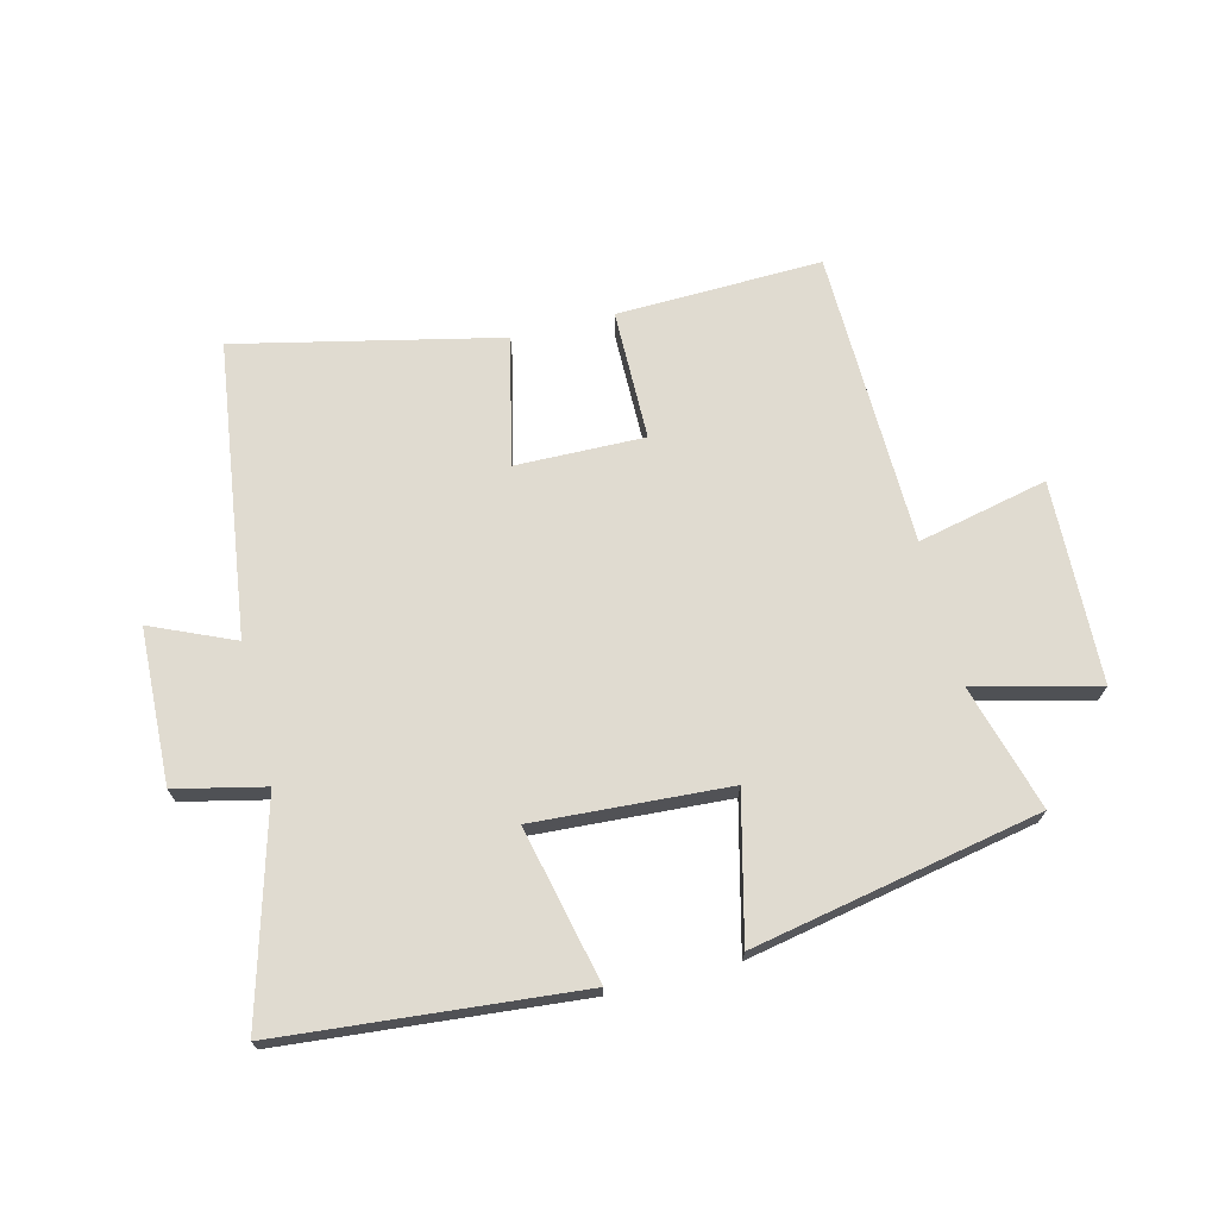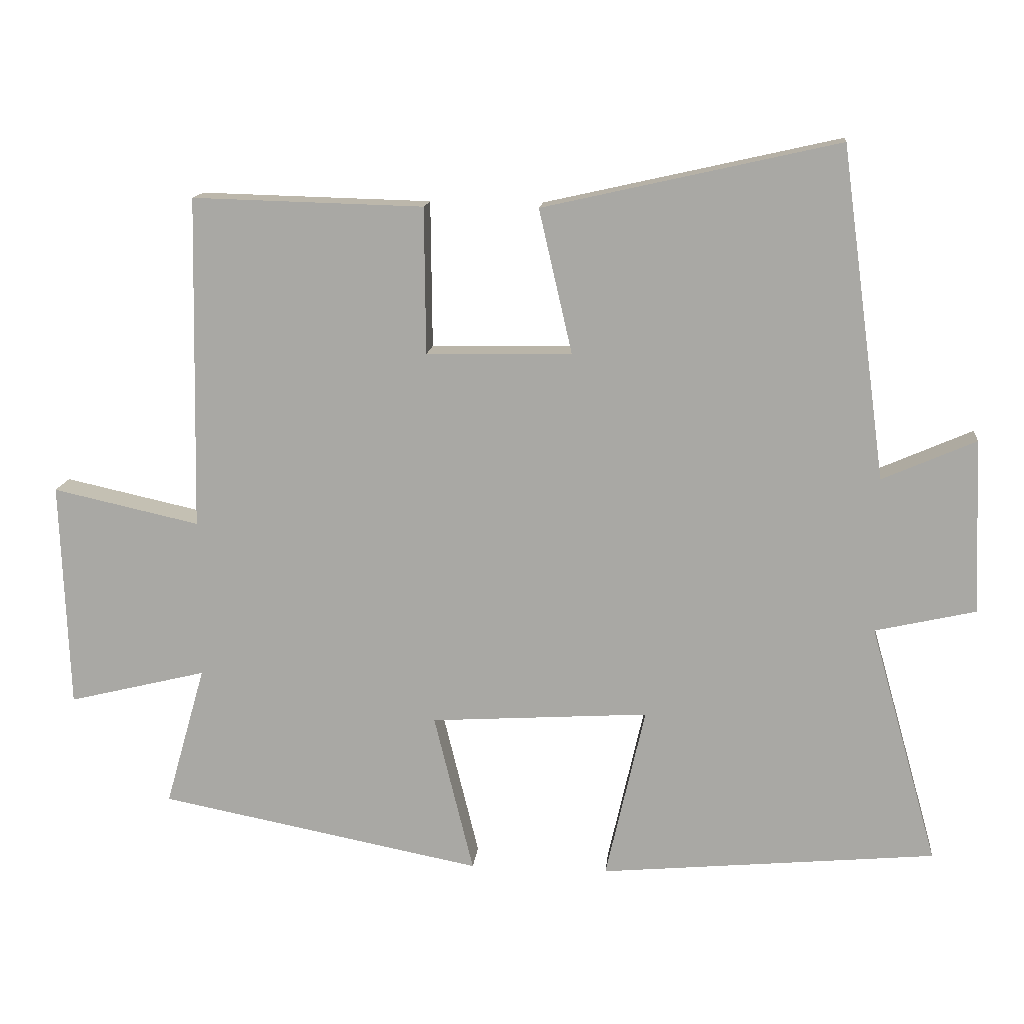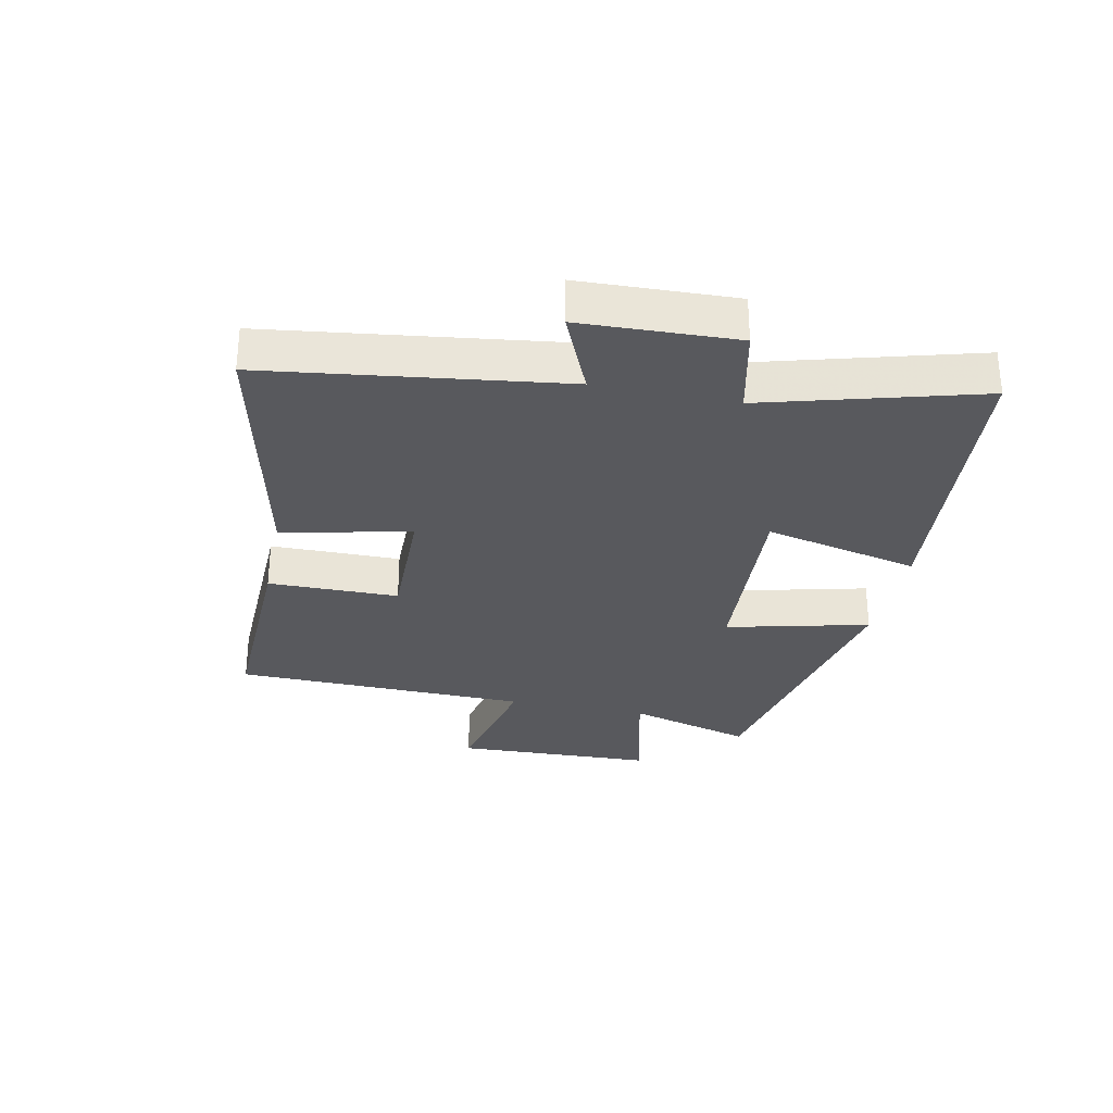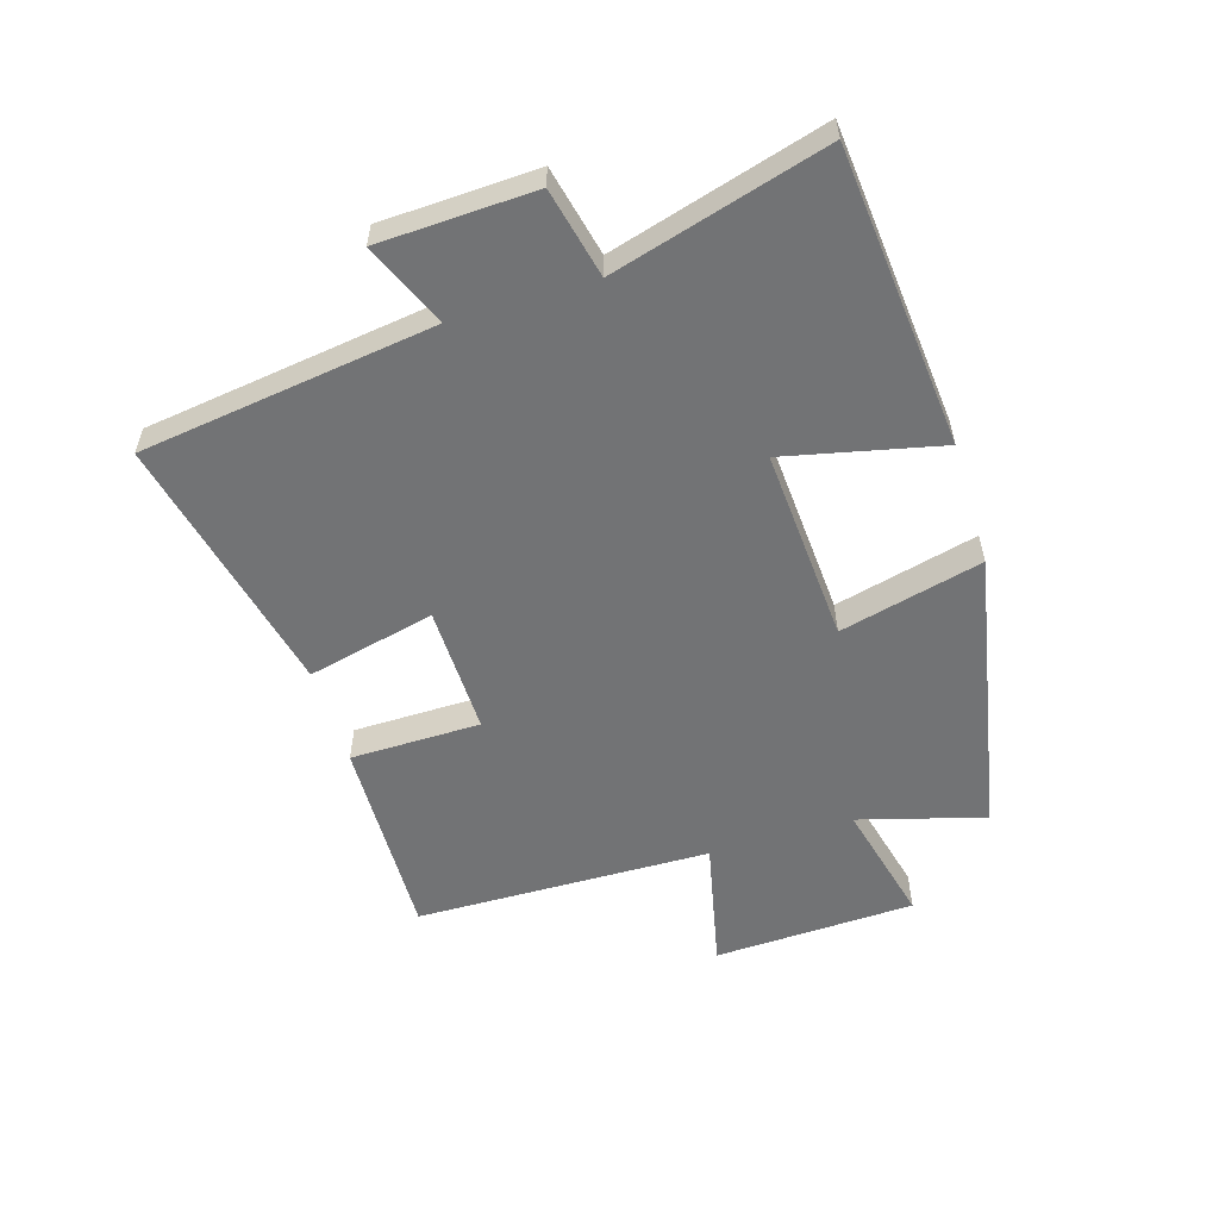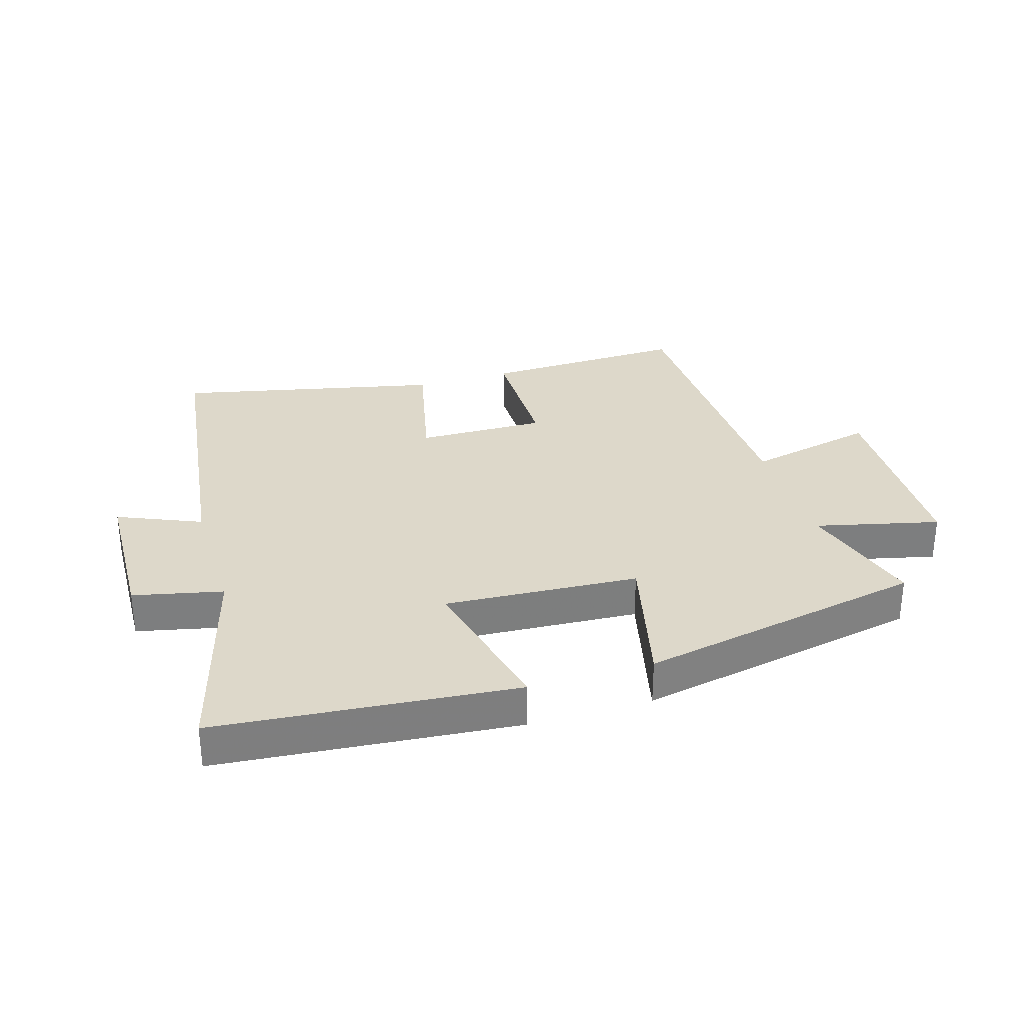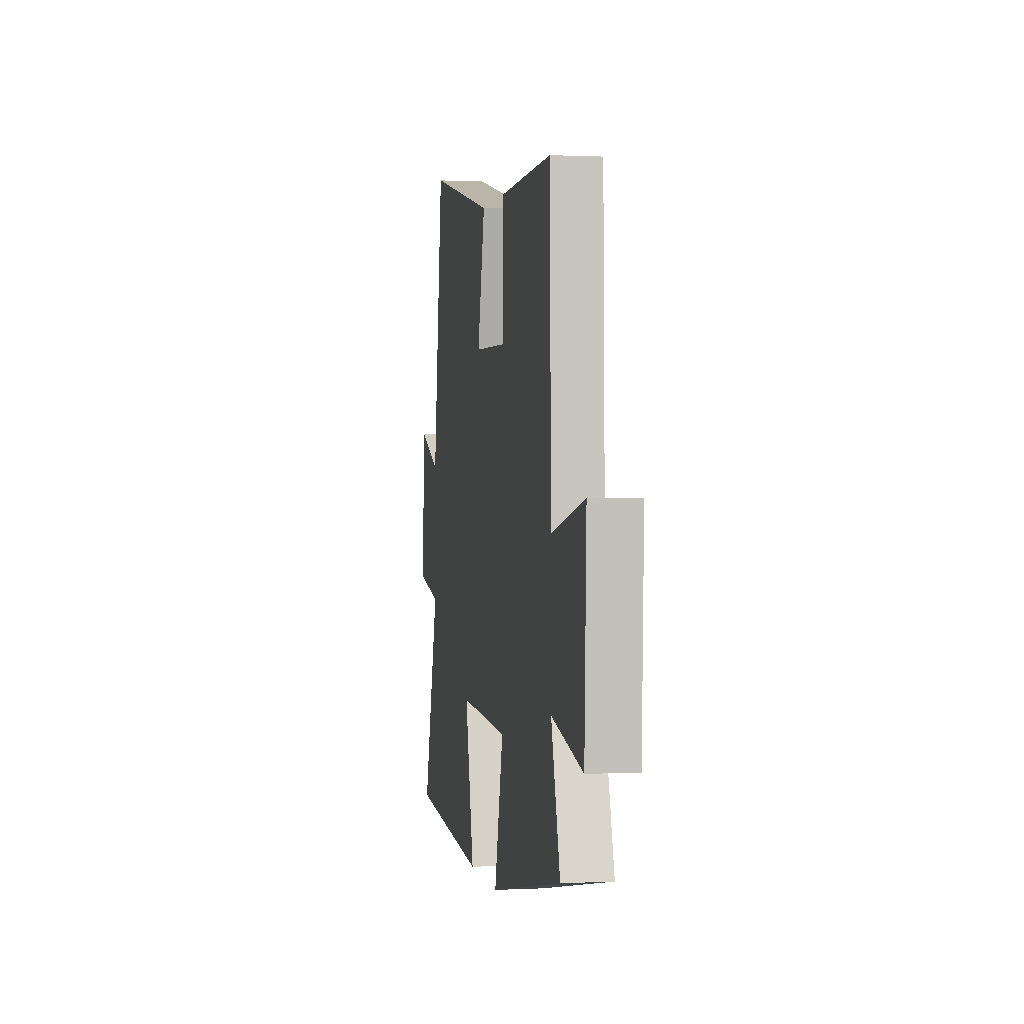
<metadata>
{"format":"obj","ext":"obj","renderer":"f3d","projection":"perspective","resolution":1024,"background":"white","views":[{"elev":70.1,"azim":165.9,"up":"+Y"},{"elev":14.0,"azim":5.7,"up":"+Z"},{"elev":-30.1,"azim":78.1,"up":"+Y"},{"elev":-55.8,"azim":107.1,"up":"+Y"},{"elev":31.0,"azim":162.8,"up":"+Y"},{"elev":0.8,"azim":-100.4,"up":"+Z"}]}
</metadata>
<code>
v -0.49 0.07 0.509
v -0.156 0.07 0.5
v -0.154 0.07 0.288
v 0.056 0.07 0.292
v 0.008 0.07 0.5
v 0.435 0.07 0.596
v 0.5 0.07 0.118
v 0.635 0.07 0.177
v 0.645 0.07 -0.075
v 0.5 0.07 -0.108
v 0.598 0.07 -0.455
v 0.112 0.07 -0.5
v 0.169 0.07 -0.248
v -0.147 0.07 -0.268
v -0.09 0.07 -0.5
v -0.558 0.07 -0.409
v -0.5 0.07 -0.205
v -0.7 0.07 -0.254
v -0.712 0.07 0.074
v -0.5 0.07 0.027
v -0.49 0 0.509
v -0.156 0 0.5
v -0.154 0 0.288
v 0.056 0 0.292
v 0.008 0 0.5
v 0.435 0 0.596
v 0.5 0 0.118
v 0.635 0 0.177
v 0.645 0 -0.075
v 0.5 0 -0.108
v 0.598 0 -0.455
v 0.112 0 -0.5
v 0.169 0 -0.248
v -0.147 0 -0.268
v -0.09 0 -0.5
v -0.558 0 -0.409
v -0.5 0 -0.205
v -0.7 0 -0.254
v -0.712 0 0.074
v -0.5 0 0.027
f 17 18 19 20
f 17 20 1 2
f 14 15 16 17
f 13 14 17
f 10 11 12 13
f 10 13 17
f 7 8 9 10
f 4 5 6 7
f 3 4 7 10
f 17 2 3
f 3 10 17
f 40 39 38 37
f 22 21 40 37
f 37 36 35 34
f 37 34 33
f 33 32 31 30
f 37 33 30
f 30 29 28 27
f 27 26 25 24
f 30 27 24 23
f 23 22 37
f 37 30 23
f 1 21 22 2
f 2 22 23 3
f 3 23 24 4
f 4 24 25 5
f 5 25 26 6
f 6 26 27 7
f 7 27 28 8
f 8 28 29 9
f 9 29 30 10
f 10 30 31 11
f 11 31 32 12
f 12 32 33 13
f 13 33 34 14
f 14 34 35 15
f 15 35 36 16
f 16 36 37 17
f 17 37 38 18
f 18 38 39 19
f 19 39 40 20
f 20 40 21 1

</code>
